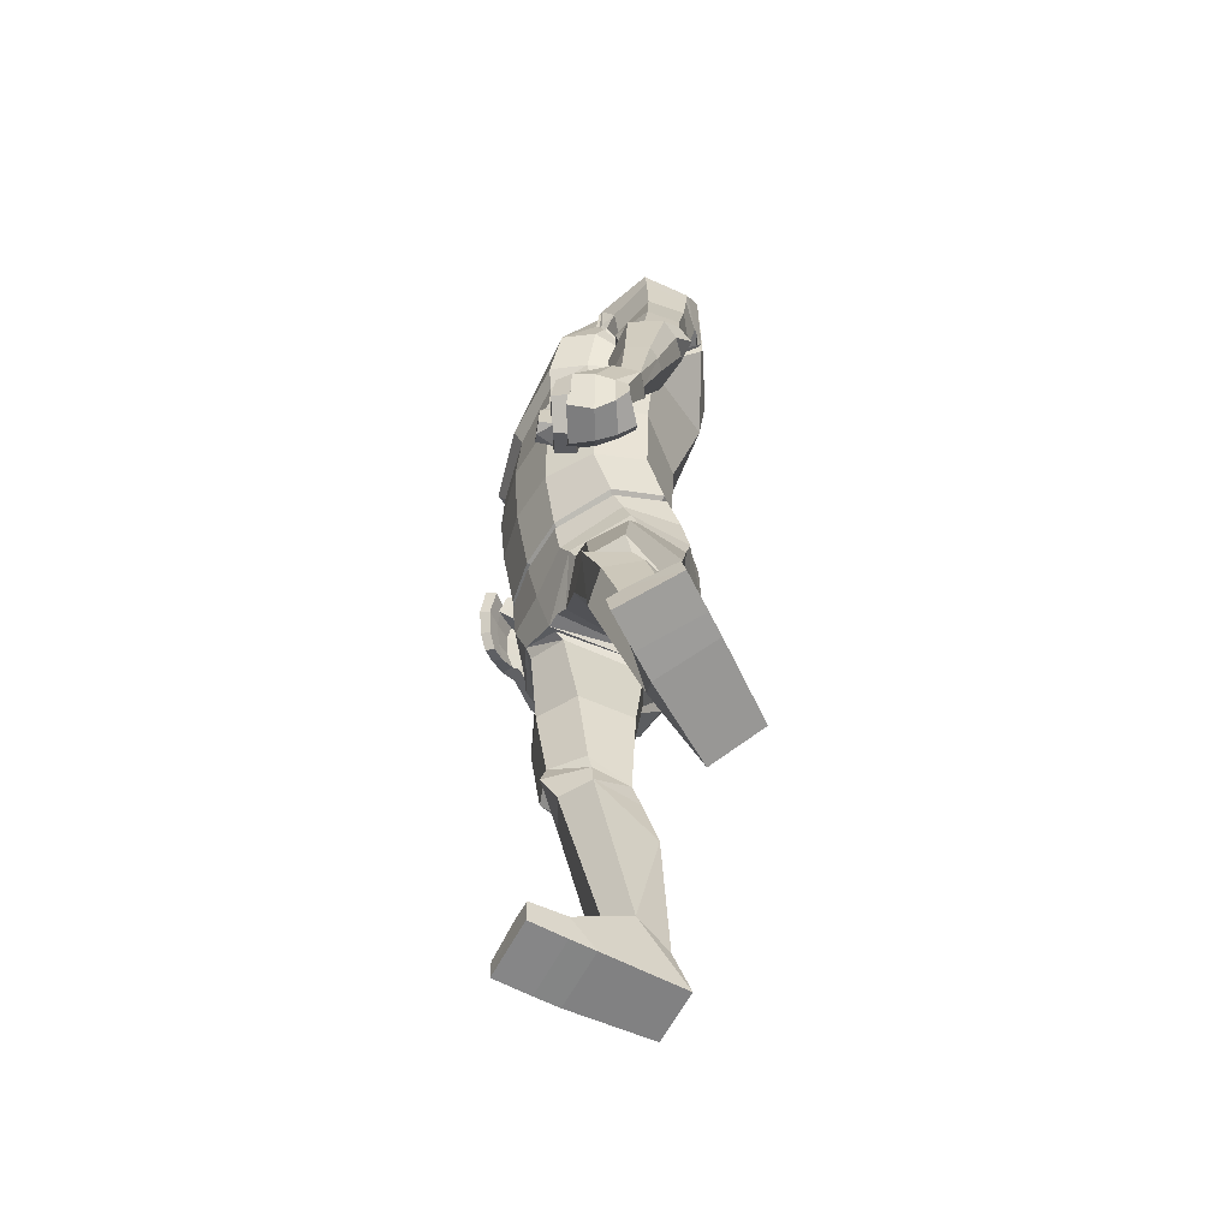
<metadata>
{"format":"obj","ext":"obj","renderer":"f3d","projection":"perspective","resolution":1024,"background":"white","views":[{"elev":-64.0,"azim":75.5,"up":"+Y"}]}
</metadata>
<code>
v -4.661 148.8 -8.373
v -4.311 137.4 9.997
v 2.604 147.3 -5.243
v 2.082 143.9 4.483
v -1.385 141.8 7.459
v -4.615 141.8 7.231
v -12.28 147.6 -4.877
v -11.24 144.2 5.056
v -7.808 142 7.665
v -4.171 129.3 14.05
v -5.517 138.5 -11.5
v -7.258 123.1 -11.69
v -9.286 113.5 -8.901
v -11.39 105 -9.09
v -4.682 120.6 15.76
v -5.186 118.6 14.28
v -6.969 109.8 14.65
v -9.808 100.4 13.28
v -14.36 98.39 -10.47
v -17.16 85.38 -13.96
v -17.08 79.27 -11.75
v -14.2 74.83 6.53
v -12.03 89.69 10.84
v -12.86 80.7 8.897
v -16.12 93.43 -13.02
v -5.808 131.5 -13.15
v -14.5 139.9 -10.16
v -16.84 125 -10.98
v -16.92 114.7 -7.207
v -18.68 106.8 -7.448
v -17.59 124.4 15.48
v -16.52 121.5 14.44
v -17.1 112.2 14.55
v -17.95 102.6 13.53
v -21.65 145.5 -0.5543
v -19.58 140.7 5.967
v -27.53 143.4 -0.0712
v -22.35 137.9 4.218
v -21.83 99.77 -8.898
v -25.64 86.42 -12.55
v -25.18 80.38 -11.86
v -20.21 78.54 8.668
v -19.65 91.53 11.24
v -20.35 82.56 10.36
v -24.91 124.4 0.03674
v -27.74 94.47 8.171
v -29.22 98.48 -0.5108
v -26.24 107.1 1.344
v -24.65 105 9.586
v -24.83 114.3 1.27
v -23.06 113.4 9.077
v -21.69 124.6 10.1
v -23.18 127.7 8.983
v -19.3 128.7 14.53
v -23.5 133.3 3.307
v -24.62 132.3 -9.729
v -27.68 143.4 -6.471
v -26.07 137.9 -9.9
v -11.09 137.7 9.672
v -12.89 141.2 5.068
v -15.23 146.1 -3.138
v -23.23 136.2 -10.43
v -23.43 145.3 -6.939
v -17.9 77.35 -9.882
v -29.08 87.95 7.173
v -29.65 80.01 5.022
v -31.3 90.86 -2.217
v -32.08 80.08 -2.712
v -24.52 94.14 -11.18
v -19.79 44.4 -6.917
v -18.73 45.44 -1.137
v -18.1 41.19 -1.216
v -19.94 40.35 -8.334
v -18.03 10.69 -6.737
v -20.1 7.603 -11.64
v -20.34 0.824 -14.17
v -15.86 4.064 1.87
v -16.1 -0.1853 1.806
v -14.82 -0.1665 7.185
v -14.61 3.441 7.235
v -19.8 32.07 -10.56
v -28.43 1.133 -12.27
v -25.1 0.1275 3.943
v -15.7 74.73 4.087
v -18.26 75.4 -8.574
v -28.98 43.49 -3.985
v -26.64 44.6 1.679
v -30.1 29.68 -7.339
v -26.44 10.24 -4.7
v -24.76 3.524 3.991
v -23.83 0.156 9.322
v -23.58 3.087 9.379
v -27.09 40.51 1.217
v -29.84 39.46 -4.824
v -26.98 7.727 -9.958
v -21.54 40.42 2.777
v -21.41 43.82 5.244
v -20.87 76.78 7.677
v -21.9 11.67 -4.127
v -19.07 4.272 2.633
v -17.48 3.728 7.924
v -21.91 47.61 4.375
v -24 7.833 -12.59
v -25.69 30.88 -10.67
v -24.83 77.56 -10.07
v -27.11 46.95 3.983
v -18.39 47.65 -0.5085
v -25.97 0.2296 0.2854
v -16.96 -0.1075 -1.852
v -33.5 135.6 -4.428
v -28.83 130.5 -3.718
v -26.22 127.9 -6.683
v -26.47 132.1 -11.12
v -33.08 138.5 -9.482
v -29.72 136.8 -12.81
v -38.33 124 -7.313
v -34.63 121.5 -10.79
v -41.68 128.9 -8.77
v -41.21 131.4 -13.19
v -38.06 129.7 -16.6
v -35.09 124.8 -14.74
v -25.36 136 1.943
v -29.82 140.4 -1.141
v -28.65 142.1 -7.207
v -22.72 134.5 4.247
v -14.88 131.9 -12.48
v -32.49 84.92 -3.133
v -29.69 83.07 6.498
v -31.15 60.88 -3.064
v -28.22 61.75 5.417
v -21.74 61.12 6.265
v -16.66 60.6 1.5
v -17.97 60.35 -7.141
v -25.01 60.16 -8.108
v -14.97 75.29 5.414
v 17.11 114.5 4.858
v 21.85 114.9 1.065
v 12.67 113.2 -1.833
v 11.5 113.4 3.63
v 21.43 114.6 -4.023
v 17.01 113.7 -6.02
v 22.65 104.7 2.11
v 18.68 103.4 3.9
v 15.13 103 2.391
v 15.81 103.5 -0.3975
v 23.1 104.8 -3.424
v 19.64 104.2 -4.763
v 24.68 99.29 4.989
v 18.47 98.27 6.312
v 13.56 97.58 3.55
v 16.03 98.3 -2.099
v 26.01 99.55 -0.118
v 21.62 99.01 -3.887
v 24.93 76.87 6.166
v 21.94 77.95 7.58
v 19.53 77.74 6.952
v 20.79 76.79 4.657
v 25.53 76.41 3.586
v 23.74 76.44 2.586
v 24.68 102.5 -2.773
v 20.19 101.8 -4.499
v 24.4 98.43 -2.323
v 23.39 101.4 -5.038
v 20.31 87.57 6.462
v 17 87.05 4.726
v 19 86.47 1.054
v 22.93 86.97 -0.3404
v 24.61 87.05 0.616
v 25.84 87.24 2.098
v 24.72 87.53 5.511
v 25.92 68.72 13.11
v 19.46 70.62 15.24
v 27.03 66.97 5.554
v 24.42 65.75 5.396
v 21.45 69.53 12.89
v 17.08 70.85 14.5
v 16.83 64.62 15.83
v 16.96 64.47 13.13
v 19.95 64.08 16.11
v 20.38 63.93 13.85
v 24.73 64.11 13.01
v 27.64 62.66 5.691
v 23.78 72.17 2.432
v 19.27 74.3 7.529
v 17.84 76.49 11.05
v 21.84 76.88 11.13
v 26.4 74.39 7.582
v 27.22 72.34 3.947
v 23.81 70.64 14.85
v 23.71 64.67 15.37
v 20.72 68.46 13.04
v 19.71 68.83 16.05
v 16.51 68.84 15.76
v 18.01 70.42 11.44
v 21.15 65.73 14.83
v 22.73 66.97 11.31
v 22.9 65.16 11.68
v 26.3 64.27 5.909
v 16.68 64.54 10.02
v 16 64.54 12.94
v 22.43 63.37 3.402
v 17.63 65.62 13.38
v 18.59 66.02 10.21
v 23.67 64.01 4.033
v 21.8 71.99 14.19
v 18.31 63.7 16
v 24.02 62.02 13.34
v 17.25 64.41 11.74
v 18.84 65.29 12.18
v 23.14 62.28 12.66
v 19.77 64.69 14.14
v 19.68 62.32 14.04
v 20.18 62.02 11.4
v 20.39 64.37 10.88
v 25.02 62.23 4.465
v 20.01 63.07 12.06
v 18.67 61.97 11.7
v 23.85 61.1 3.69
v 16.6 65.35 13.42
v 17.47 65.56 9.875
v 20.97 69.72 13.07
v 17.41 67.89 11.85
v 20.49 70.94 10.8
v 27.2 67.18 10.18
v 24.67 61.16 9.686
v 20.15 61.79 8.363
v 18.28 64.3 8.168
v 19.77 65.3 8.647
v 21.37 62.98 8.753
v 23.93 62.9 9.512
v 20.37 64.01 5.237
v 21.72 64.74 5.764
v 21.73 61.77 5.658
v 26.22 62.07 7.157
v 27.17 66.92 7.543
v 23.33 62.47 6.155
v 25.19 63.31 7.175
v 23.71 65.85 8.396
v -48.32 122.1 -12.76
v -42.65 120.2 -11.97
v -40.32 119.6 -15.15
v -40.74 119.3 -15.6
v -48.34 125.5 -17.13
v -45.78 124.2 -19.52
v -47.04 119.3 -8.61
v -41.27 118.8 -11.38
v -39 117 -16.27
v -44.45 115.5 -18.83
v -51.18 117.5 -11.39
v -49.95 115.5 -16.69
v -41.26 101.4 -0.7673
v -38.37 103.1 -4.206
v -36.71 100.3 -6.151
v -38.86 97.6 -4.021
v -42.6 97.88 -0.5217
v -41.86 97.12 -2.535
v -50.96 124.5 -17.25
v -47.65 122.8 -20.35
v -51 115.6 -13.62
v -50.4 124.5 -20.01
v -39.97 109 -6.774
v -38.36 107.8 -9.963
v -41.95 105.9 -11.05
v -45.9 105.9 -9.642
v -46.63 106.3 -7.912
v -46.72 107.1 -6.144
v -43.9 108.7 -4.576
v -34.87 105.9 3.528
v -30.68 105.9 -5.195
v -36.7 99.42 7.207
v -34.04 98.43 7.092
v -31.21 105 -0.1426
v -29.71 103.8 -6.205
v -24.5 107.4 -5.765
v -24.05 105.8 -3.642
v -25.65 109.7 -3.894
v -25.42 108.5 -1.91
v -32.87 105.6 7.261
v -35.55 98.94 9.432
v -39.42 95.46 1.265
v -34.89 98.7 -2.499
v -34.58 100.7 -6.215
v -37.33 102.8 -4.212
v -40.29 100.8 1.279
v -40.63 98.57 3.693
v -33.32 106.9 0.8898
v -31.29 107.5 6.227
v -29.36 106 -2.143
v -29.5 107.3 -5.115
v -27.92 105.2 -6.944
v -29.77 102.5 -3.332
v -29.12 105.9 4.424
v -31.68 103.3 4.411
v -31.46 103.6 6.204
v -34.09 98.62 8.093
v -26.94 102.3 12.12
v -25.35 104.7 11.29
v -30.9 95.99 13.11
v -25.42 104.1 9.141
v -27.12 101.3 9.905
v -30.22 95.71 11.75
v -32.91 106.1 -2.519
v -24.48 108.8 -4.743
v -30.7 106.1 9.685
v -25.14 103.8 14.75
v -24.42 103.2 13.16
v -29.68 104.9 9.445
v -27.56 105.3 7.349
v -28.71 106.5 9.402
v -30.06 104.3 10.42
v -29.14 102.6 8.646
v -32.14 96.69 10.18
v -26.44 103.7 11.73
v -27.26 104.4 13.35
v -32.93 96.87 11.57
v -24.95 104.5 10.18
v -26.83 101.5 11.12
v -30.66 105.7 -2.413
v -27.12 103.5 -3.19
v -32.31 102.4 -0.6193
v -35.69 103.9 6.762
v -32.3 102.8 11.33
v -29.41 101.5 13.28
v -26.93 100.6 15.1
v -26.28 100.1 13.65
v -28.46 100.8 11.98
v -30.98 101.9 9.865
v -29.13 97.83 14.33
v -28.46 97.4 12.93
v -31.07 98.82 12.8
v -34.09 100.4 10.46
v -36.27 101.4 7.204
v -30.46 98.28 11.17
v -32.59 99.73 9.377
v -32.68 101 6.321
v 3.746 138.9 -11.93
v 1.947 122.6 -12.85
v -1.66 111.5 -9.253
v -4.325 103.3 -9.579
v 6.99 120.7 12.88
v 4.937 118.3 12.14
v 2.908 108 11.82
v -1.861 98.78 10.82
v 15.63 142.2 -0.9284
v 10.74 139 5.93
v 19.89 138 0.7133
v 12.89 136.6 6.064
v -6.769 97.03 -11.57
v -9.697 82.66 -15.2
v -11.54 75.96 -13.31
v -3.469 77.97 6.362
v -4.545 89.04 8.542
v -4.714 81.18 7.495
v 11.47 122.4 -0.3804
v 11.07 119.4 -2.955
v 2.5 89.79 1.762
v 2.042 93.07 -6.489
v 4.379 99.4 -3.33
v 4.141 97.62 4.876
v 7.915 108.8 -2.571
v 7.774 108.3 5.459
v 9.389 120.2 7.387
v 12.7 125.9 6.981
v 10.56 126.5 11.92
v 12.49 130.5 5.111
v 11.97 125.6 -0.9982
v 19.49 135.1 -6.405
v 15.77 130.5 -8.525
v 2.471 137.3 8.654
v 4.227 140.4 4.34
v 6.401 145.3 -4.363
v 13.7 130.5 -10.18
v 17.3 138.6 -8.774
v -14.93 75.09 -7.451
v 2.089 85.32 -0.1425
v 2.544 79.57 -2.245
v 0.4762 87.43 -9.295
v 0.43 78.15 -9.836
v -8.05 91.38 -14.43
v 2.078 42.72 0.899
v 4.923 44.93 4.958
v 6.384 40.63 5.751
v 2.134 38.9 -0.05652
v 11.64 10.15 -0.2388
v 9.815 7.156 -4.736
v 9.206 0.6761 -7.67
v 20.66 4.596 4.392
v 21.2 0.4107 3.868
v 25.32 0.6626 7.543
v 24.85 4.217 7.996
v 2.945 30.6 -2.069
v 14.51 3.597 -13.38
v 27.23 1.977 -2.971
v -10.36 73.55 5.053
v -12.27 70.69 -5.446
v 10.39 44.6 -4.104
v 12.4 46.7 1.496
v 11.83 31.7 -8.56
v 17.87 12.38 -5.818
v 26.73 5.221 -2.453
v 31.36 2.154 0.6772
v 30.95 5.032 1.115
v 13.4 42.84 -0.007858
v 10.54 41.36 -5.911
v 14.49 9.49 -9.5
v 11.61 41.6 5.329
v 11.09 46.22 7.806
v -3.129 76.14 5.421
v 15.32 12.67 -1.765
v 22.8 5.222 1.951
v 26.76 4.876 5.815
v 9.475 49.5 6.327
v 10.82 8.437 -8.41
v 6.453 31.01 -6.935
v -8.561 73.15 -10.92
v 13.29 49.7 2.551
v 4.181 47.11 5.262
v 24.38 2.563 -5.292
v 18.43 -0.1576 1.204
v 19.88 126.2 0.2258
v 13.71 125.9 3.488
v 9.795 125.4 2.251
v 10.23 124.3 -1.438
v 19.49 125.8 -5.569
v 14.97 125 -7.549
v 13.93 133.5 4.248
v 20.3 133.7 0.5911
v 19.07 132.7 -6.226
v 12.23 132.6 5.693
v 3.178 131.4 -13.72
v -0.09253 82.24 -10.68
v 2.458 81.97 -1.213
v 6.703 60.81 -7.148
v 9.243 64.03 0.8787
v 5.34 62.5 5.925
v -0.8929 59.35 5.932
v -4.931 56.32 -1.206
v -0.3789 57.17 -6.609
v -11.89 74.59 5.965
v -24.73 129.2 -5.794
v -24.59 130.3 -1.399
v 16.44 138.6 -8.42
v 13.05 130.6 -9.822
v 14.83 141.9 -1.182
v 12.3 136.6 6.018
v 16.1 138.9 -9.269
v 12.63 130.6 -10.69
v 14.44 143 -1.194
v 12.1 137.6 6.27
v -11.74 147.9 -4.562
v -4.647 148.7 -7.408
v 1.816 147.4 -4.619
v 1.273 144.4 4.084
v -1.912 142.6 6.65
v -4.667 142.5 6.464
v -7.43 142.6 6.819
v -10.11 144.7 4.513
v -10.99 147.8 -4.38
v -19.84 89.87 11.11
v -12.21 88.01 10.61
v -4.64 87.35 8.376
v 2.374 88.09 1.316
v 1.82 91.68 -6.88
v -7.023 95.48 -12.06
v -14.72 96.97 -10.92
v -22.35 98.17 -9.333
v -29.56 96.99 -0.7443
v -28.03 92.97 8.012
v -12.17 89.18 9.953
v -19.26 90.91 10.38
v -26.82 93.73 7.516
v -28.23 97.45 -0.5863
v -21.47 98.59 -8.489
v -14.41 97.48 -9.936
v -7.335 96.07 -11
v 0.8631 92.49 -6.227
v 1.343 89.27 1.4
v -5.178 88.58 7.856
v 13.08 125.5 -5.896
v 12.08 126 2.538
v 12.71 129.9 -10.4
v 12.57 125.2 -6.814
v 12.52 125.5 -6.245
v 11.76 121 -2.447
v 11.86 132.2 6.105
v 12.08 130.1 5.291
v 11.96 131.6 6.68
v 12.54 129.4 5.558
v -20.35 140.5 5.407
v -22.62 145.2 -0.4745
v -24.24 145 -6.849
v -23.69 144.6 -6.555
v -22.08 144.9 -0.6816
v -20.01 140.4 5.387
v -23.84 136.6 -10.35
v -23.67 136.3 -9.939
v -23.76 131.5 -9.83
v -24.04 132.3 -9.102
v -24.05 128.9 -6.239
v -24.33 129.5 -5.787
v -24.64 129.3 -1.162
v -23.46 132.5 4.122
v -22.53 134.1 5.043
v -22.34 134.1 4.356
v -23.13 132.7 3.045
v -23.98 130 -1.348
v -4.761 144.8 1.77
v -5.621 144.8 1.921
v -3.902 144.8 1.869
v -2.91 145.4 1.069
v -2.741 146.3 -1.642
v -4.754 146.7 -2.511
v -6.865 146.4 -1.564
v -6.593 145.5 1.206
v -4.774 144.3 1.089
v -5.351 144.3 1.191
v -4.779 144.8 -0.4374
v -4.198 144.3 1.155
v -3.533 144.7 0.6197
v -3.42 145.3 -1.198
v -4.769 145.6 -1.78
v -6.184 145.4 -1.146
v -6.002 144.7 0.7113
v -9.69 144.1 4.061
v -10.4 146.9 -4.141
v -1.921 142.2 6.177
f 6 2 5
f 456 457 8 9
f 6 9 2
f 54 59 36
f 7 1 11 27
f 27 11 26 126
f 28 12 13 29
f 29 13 14 30
f 15 10 54 31
f 15 31 32 16
f 16 32 33 17
f 17 33 34 18
f 60 61 35 36
f 489 490 37 38
f 30 14 19 39
f 473 474 465 466
f 40 20 21 41
f 64 21 22
f 18 34 43 23
f 469 470 459 460
f 24 44 42 22
f 52 53 45
f 51 52 45 50
f 49 48 47 46
f 51 50 48 49
f 32 52 51 33
f 31 54 53 52
f 59 60 36
f 501 502 505 506
f 504 494 489 125
f 31 52 32
f 54 10 2 59
f 505 504 125 55
f 8 60 59
f 8 7 61 60
f 33 51 49 34
f 43 34 49 46
f 48 50 29 30
f 496 492 63 62
f 62 63 27 126
f 41 21 64
f 30 39 47 48
f 42 128 66
f 66 128 127 68
f 41 105 68 127
f 467 468 471 472
f 466 467 472 473
f 69 25 20 40
f 40 67 69
f 468 459 470 471
f 29 50 45 28
f 56 495 496 498
f 64 22 135
f 70 71 72
f 73 72 81
f 75 74 76
f 78 77 80 79
f 70 72 73
f 108 109 78 83
f 132 107 70 133
f 64 85 41
f 94 93 86
f 86 106 130 129
f 90 83 91 92
f 83 78 79 91
f 101 79 80
f 100 101 80 77
f 99 100 77 74
f 96 99 74 72
f 86 93 87
f 88 93 94
f 93 96 97 87
f 106 102 131 130
f 42 135 22
f 66 98 42
f 90 108 83
f 81 74 75
f 95 89 88
f 109 77 78
f 82 89 95
f 41 85 105
f 134 86 129
f 86 70 73 94
f 104 73 81
f 75 103 104 81
f 76 103 75
f 88 89 93
f 81 72 74
f 97 96 72 71
f 131 102 107 132
f 89 99 96 93
f 90 100 99 89
f 92 101 100 90
f 87 97 102
f 71 102 97
f 103 82 95
f 104 103 95 88
f 94 73 104
f 76 82 103
f 94 104 88
f 133 70 134
f 134 70 86
f 42 98 84
f 86 87 106
f 87 102 106
f 107 102 71
f 70 107 71
f 91 101 92
f 91 79 101
f 89 108 90
f 76 109 108 82
f 109 74 77
f 76 74 109
f 82 108 89
f 27 61 7
f 490 491 57 37
f 61 63 35
f 38 37 123 122
f 56 440 112 113
f 123 37 57 124
f 56 113 115 58
f 58 124 57
f 125 38 122
f 110 118 116 111
f 112 117 121 113
f 114 119 118 110
f 113 121 120 115
f 115 120 119 114
f 111 116 117 112
f 112 55 122 111
f 123 110 111 122
f 110 123 124 114
f 58 115 114 124
f 55 125 122
f 62 126 28
f 26 12 28 126
f 127 67 40 41
f 128 65 67 127
f 42 44 65 128
f 130 66 68 129
f 131 98 66 130
f 98 131 132 84
f 85 84 132 133
f 85 133 134 105
f 105 134 129 68
f 42 84 135
f 64 135 84 85
f 2 9 59
f 59 9 8
f 136 139 144 143
f 142 143 149 148
f 144 145 151 150
f 146 142 148 160
f 145 147 161 151
f 163 146 160
f 143 144 150 149
f 170 164 155 154
f 165 166 157 156
f 169 170 154 158
f 166 167 159 157
f 158 168 169
f 164 165 156 155
f 160 148 152
f 162 163 160 152
f 151 161 153
f 159 168 158
f 167 168 159
f 161 163 162 153
f 147 146 163
f 147 163 161
f 137 136 143 142
f 140 137 142 146
f 141 140 146 147
f 138 141 147 145
f 139 138 145 144
f 149 150 165 164
f 150 151 166 165
f 151 153 167 166
f 153 162 168 167
f 169 168 162 152
f 152 148 170 169
f 148 149 164 170
f 154 155 186 187
f 154 187 188 158
f 159 158 188 183
f 157 159 183 184
f 156 157 184 185
f 155 156 185 186
f 193 222 178 177
f 206 193 177
f 171 189 190 181
f 234 235 224 225
f 223 196 175
f 185 184 194 176
f 186 185 176 172
f 187 186 189 171
f 224 187 171
f 183 188 173 174
f 172 221 205
f 180 191 192 179
f 172 176 193 192
f 194 223 175
f 190 189 175 195
f 195 175 196 197
f 237 238 174 198
f 198 174 173 182
f 181 190 212 213
f 233 234 225 226
f 190 195 211 212
f 195 197 214 211
f 236 237 198 215
f 198 182 218 215
f 219 220 199 200
f 231 232 204 201
f 238 183 174
f 184 183 196
f 205 175 189
f 206 180 179
f 178 222 191 180
f 186 205 189
f 172 205 186
f 175 221 194
f 221 175 205
f 192 206 179
f 192 193 206
f 177 178 206
f 206 178 180
f 214 197 181 213
f 171 196 210 207
f 207 210 216 217
f 181 197 196 171
f 212 211 219 200
f 213 212 200 199
f 220 214 213 199
f 211 214 203 202
f 232 236 215 204
f 217 216 209 208
f 231 233 226 227
f 215 218 201 204
f 219 211 202
f 202 203 220 219
f 203 214 220
f 191 221 172 192
f 194 221 191 222
f 194 222 193 176
f 194 184 223
f 184 196 223
f 188 187 224 235
f 225 224 171 207
f 226 225 207 217
f 227 226 217 208
f 208 209 228 227
f 209 216 229 228
f 216 210 230 229
f 210 196 230
f 238 230 196
f 227 228 232 231
f 218 233 231 201
f 182 234 233 218
f 173 235 234 182
f 188 235 173
f 228 229 236 232
f 229 230 237 236
f 230 238 237
f 196 183 238
f 116 240 241 117
f 239 245 246 240
f 241 247 248 242
f 243 257 245 239
f 242 248 258 244
f 260 257 243
f 240 246 247 241
f 267 251 252 261
f 262 253 254 263
f 266 255 251 267
f 263 254 256 264
f 255 266 265
f 261 252 253 262
f 257 249 245
f 259 249 257 260
f 248 250 258
f 256 255 265
f 264 256 265
f 258 250 259 260
f 244 260 243
f 244 258 260
f 118 239 240 116
f 119 243 239 118
f 120 244 243 119
f 121 242 244 120
f 117 241 242 121
f 246 261 262 247
f 247 262 263 248
f 248 263 264 250
f 250 264 265 259
f 266 249 259 265
f 249 266 267 245
f 245 267 261 246
f 251 284 283 252
f 251 255 285 284
f 256 280 285 255
f 254 281 280 256
f 253 282 281 254
f 252 283 282 253
f 290 274 275 319
f 303 274 290
f 268 278 287 286
f 331 322 321 332
f 320 272 293
f 282 273 291 281
f 283 269 273 282
f 284 268 286 283
f 321 268 284
f 280 271 270 285
f 269 302 318
f 277 276 289 288
f 269 289 290 273
f 291 272 320
f 287 292 272 286
f 292 294 293 272
f 334 295 271 335
f 295 279 270 271
f 278 310 309 287
f 330 323 322 331
f 287 309 308 292
f 292 308 311 294
f 333 312 295 334
f 295 312 315 279
f 316 297 296 317
f 328 298 301 329
f 335 271 280
f 281 293 280
f 302 286 272
f 303 276 277
f 275 277 288 319
f 283 286 302
f 269 283 302
f 272 291 318
f 318 302 272
f 289 276 303
f 289 303 290
f 274 303 275
f 303 277 275
f 311 310 278 294
f 268 304 307 293
f 304 314 313 307
f 278 268 293 294
f 309 297 316 308
f 310 296 297 309
f 317 296 310 311
f 308 299 300 311
f 329 301 312 333
f 314 305 306 313
f 328 324 323 330
f 312 301 298 315
f 316 299 308
f 299 316 317 300
f 300 317 311
f 288 289 269 318
f 291 319 288 318
f 291 273 290 319
f 291 320 281
f 281 320 293
f 285 332 321 284
f 322 304 268 321
f 323 314 304 322
f 324 305 314 323
f 305 324 325 306
f 306 325 326 313
f 313 326 327 307
f 307 327 293
f 335 293 327
f 324 328 329 325
f 315 298 328 330
f 279 315 330 331
f 270 279 331 332
f 285 270 332
f 325 329 333 326
f 326 333 334 327
f 327 334 335
f 293 335 280
f 364 345 369
f 3 336 11 1
f 336 430 26 11
f 337 338 13 12
f 338 339 14 13
f 15 340 364 10
f 15 16 341 340
f 16 17 342 341
f 17 18 343 342
f 344 444 445 347
f 339 348 19 14
f 475 464 465 474
f 349 350 21 20
f 374 22 21
f 18 23 352 343
f 478 469 460 461
f 24 22 351 353
f 362 355 484 354 363
f 361 360 355 362
f 359 356 357 358
f 361 359 358 360
f 341 342 361 362
f 340 362 363 364
f 369 345 370
f 445 485 429 347
f 340 341 362
f 364 369 2 10
f 485 486 365 429
f 4 369 370
f 4 370 371 3
f 342 343 359 361
f 352 356 359 343
f 358 339 338 360
f 368 372 373 367
f 446 447 430 336
f 350 374 21
f 339 358 357 348
f 351 376 432
f 376 378 431 432
f 350 431 378 415
f 462 463 476 477
f 463 464 475 476
f 379 349 20 25
f 349 379 377
f 461 462 477 478
f 338 337 355 360
f 372 479 483 443
f 337 481 482 355
f 374 439 22
f 380 382 381
f 383 391 382
f 385 386 384
f 388 389 390 387
f 380 383 382
f 418 393 388 419
f 436 437 380 417
f 374 350 395
f 404 396 403
f 396 433 434 416
f 400 402 401 393
f 393 401 389 388
f 411 390 389
f 410 387 390 411
f 409 384 387 410
f 406 382 384 409
f 396 397 403
f 398 404 403
f 403 397 407 406
f 416 434 435 412
f 351 22 439
f 376 351 408
f 400 393 418
f 391 385 384
f 405 398 399
f 419 388 387
f 392 405 399
f 350 415 395
f 438 433 396
f 396 404 383 380
f 414 391 383
f 385 391 414 413
f 386 385 413
f 398 403 399
f 391 384 382
f 407 381 382 406
f 435 436 417 412
f 399 403 406 409
f 400 399 409 410
f 402 400 410 411
f 397 412 407
f 381 407 412
f 413 405 392
f 414 398 405 413
f 404 414 383
f 386 413 392
f 404 398 414
f 437 438 380
f 438 396 380
f 351 394 408
f 396 416 397
f 397 416 412
f 417 381 412
f 380 381 417
f 401 402 411
f 401 411 389
f 399 400 418
f 386 392 418 419
f 419 387 384
f 386 419 384
f 392 399 418
f 336 3 371
f 344 346 367 373
f 442 444 344 373
f 347 426 427 346
f 480 422 365
f 427 428 367 346
f 366 479 423
f 368 367 428
f 429 426 347
f 420 421 136 137
f 422 423 138 139
f 424 420 137 140
f 423 425 141 138
f 425 424 140 141
f 421 422 139 136
f 422 421 426 365
f 427 426 421 420
f 420 424 428 427
f 368 428 424 425
f 365 426 429
f 447 481 337 430
f 26 430 337 12
f 431 350 349 377
f 432 431 377 375
f 351 432 375 353
f 434 433 378 376
f 435 434 376 408
f 408 394 436 435
f 395 437 436 394
f 395 415 438 437
f 415 378 433 438
f 351 439 394
f 374 395 394 439
f 2 369 5
f 369 4 5
f 112 440 441 55
f 498 500 440 56
f 500 499 501 506
f 344 347 346
f 372 443 442 373
f 446 448 444 442
f 444 448 449 445
f 442 443 447 446
f 336 371 446
f 370 345 448 371
f 448 345 449
f 455 456 9 6
f 454 455 6 5
f 453 454 5 4
f 452 453 4 3
f 451 452 3 1
f 458 451 1 7 450
f 457 458 450 7 8
f 460 459 44 24
f 461 460 24 353
f 375 462 461 353
f 377 463 462 375
f 379 464 463 377
f 465 464 379 25
f 466 465 25 69
f 69 67 467 466
f 67 65 468 467
f 65 44 459 468
f 23 43 470 469
f 471 470 43 46
f 472 471 46 47
f 473 472 47 39
f 39 19 474 473
f 348 475 474 19
f 476 475 348 357
f 477 476 357 356
f 478 477 356 352
f 23 469 478 352
f 423 479 368 425
f 366 423 480
f 480 423 422
f 482 484 355
f 443 483 482 481 447
f 482 483 484
f 484 483 479 354
f 449 487 485 445
f 487 488 486 485
f 345 364 487 449
f 364 363 488 487
f 363 354 488
f 488 354 486
f 486 354 366 480 365
f 36 35 493 494
f 35 63 492 493
f 493 492 491 490
f 494 493 490 489
f 58 57 491 495
f 495 491 492 496
f 495 56 58
f 28 497 62
f 498 496 62 497
f 28 499 497
f 497 499 500 498
f 45 501 499 28
f 45 53 502 501
f 54 503 502 53
f 36 503 54
f 125 489 38
f 36 494 504 503
f 502 503 504 505
f 506 505 55 441
f 500 506 441 440
f 516 515 517
f 515 518 517
f 518 519 517
f 519 520 517
f 520 521 517
f 521 522 517
f 522 523 517
f 523 516 517
f 456 455 507 508
f 455 526 509 507
f 526 453 510 509
f 453 452 511 510
f 452 451 512 511
f 451 458 525
f 458 457 524 525
f 457 456 524
f 508 507 515 516
f 507 509 518 515
f 509 510 519 518
f 510 511 520 519
f 511 512 521 520
f 512 513 522 521
f 513 514 523 522
f 514 508 516 523
f 524 456 508 514
f 525 524 514 513
f 451 525 513 512
f 455 454 526
f 454 453 526
f 27 63 61
f 446 371 448

</code>
